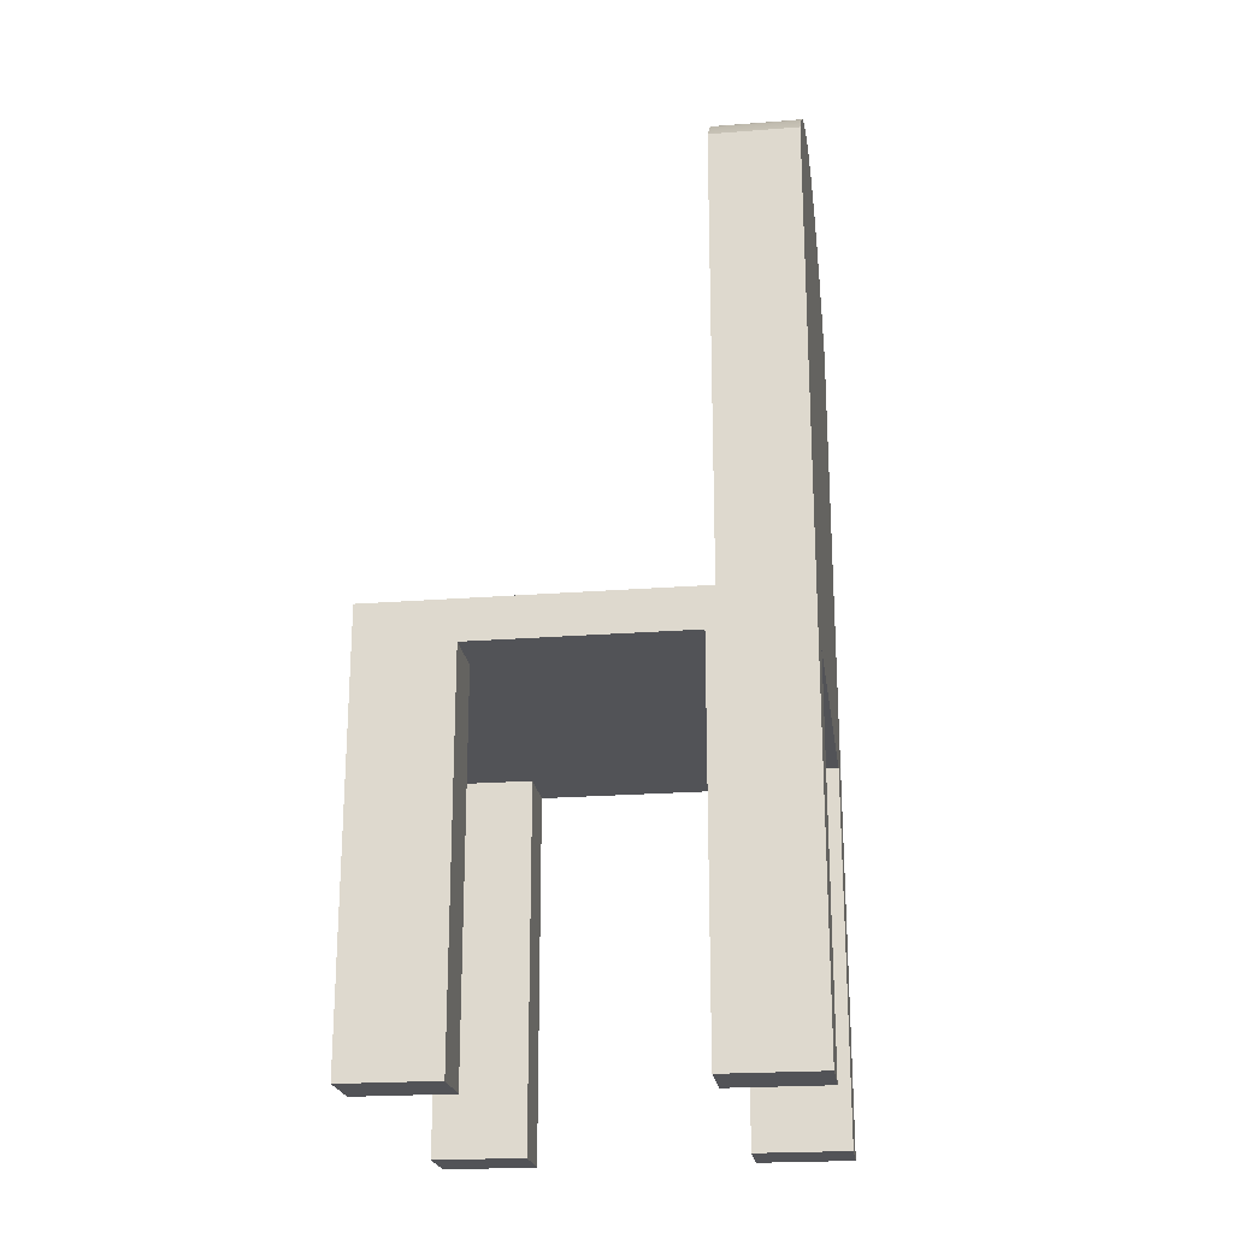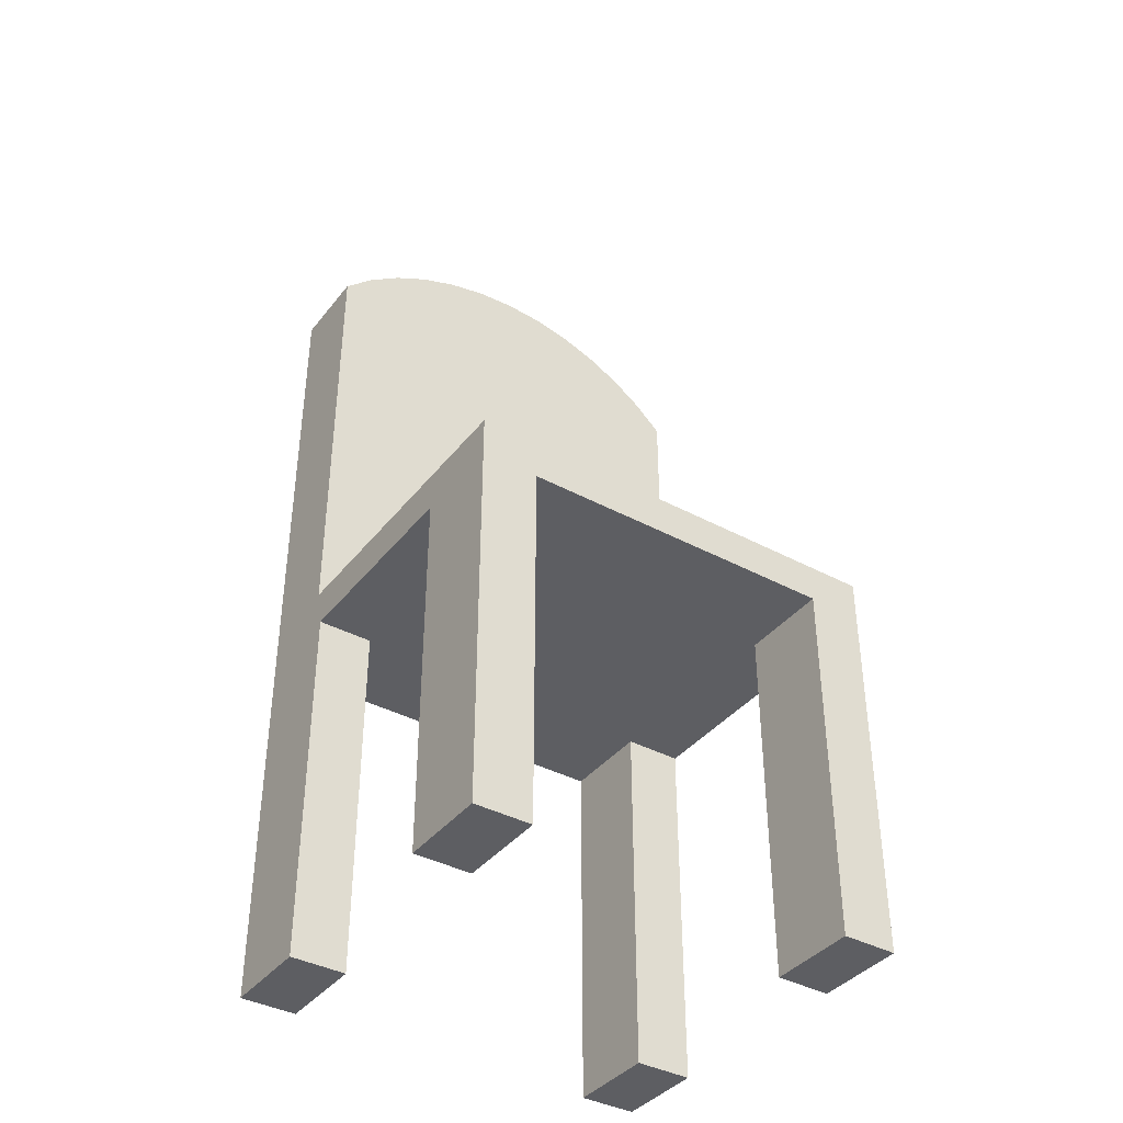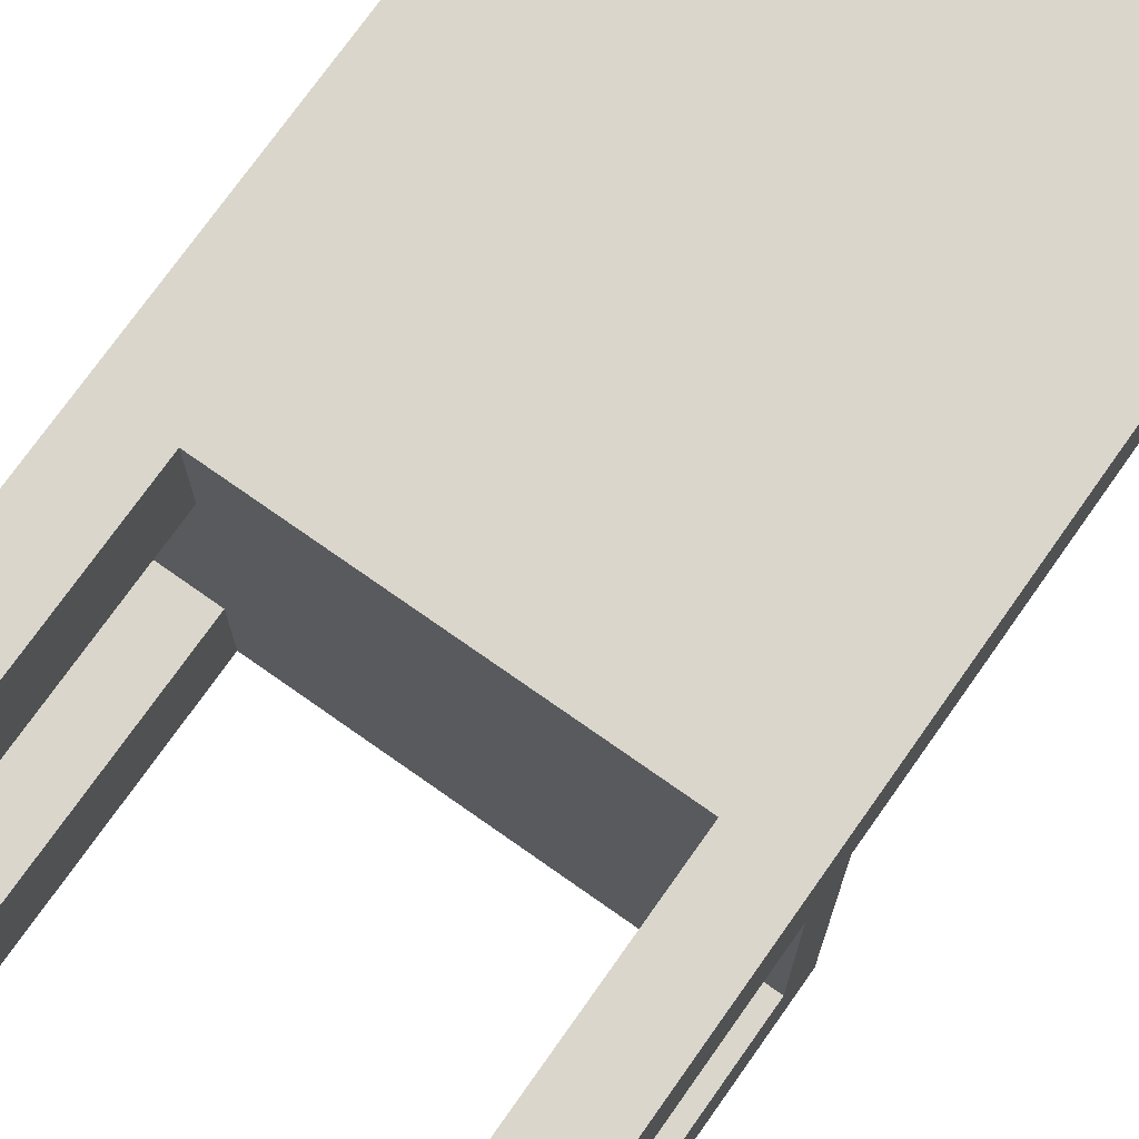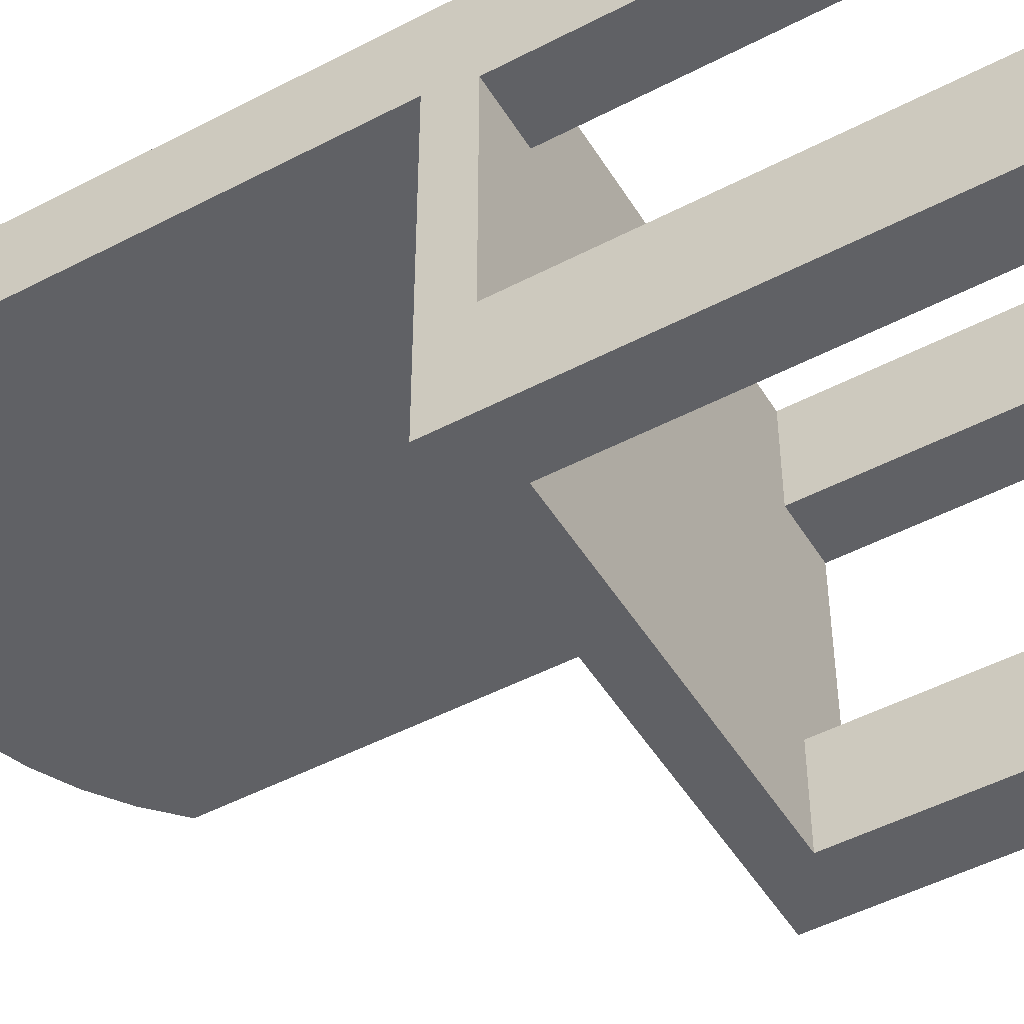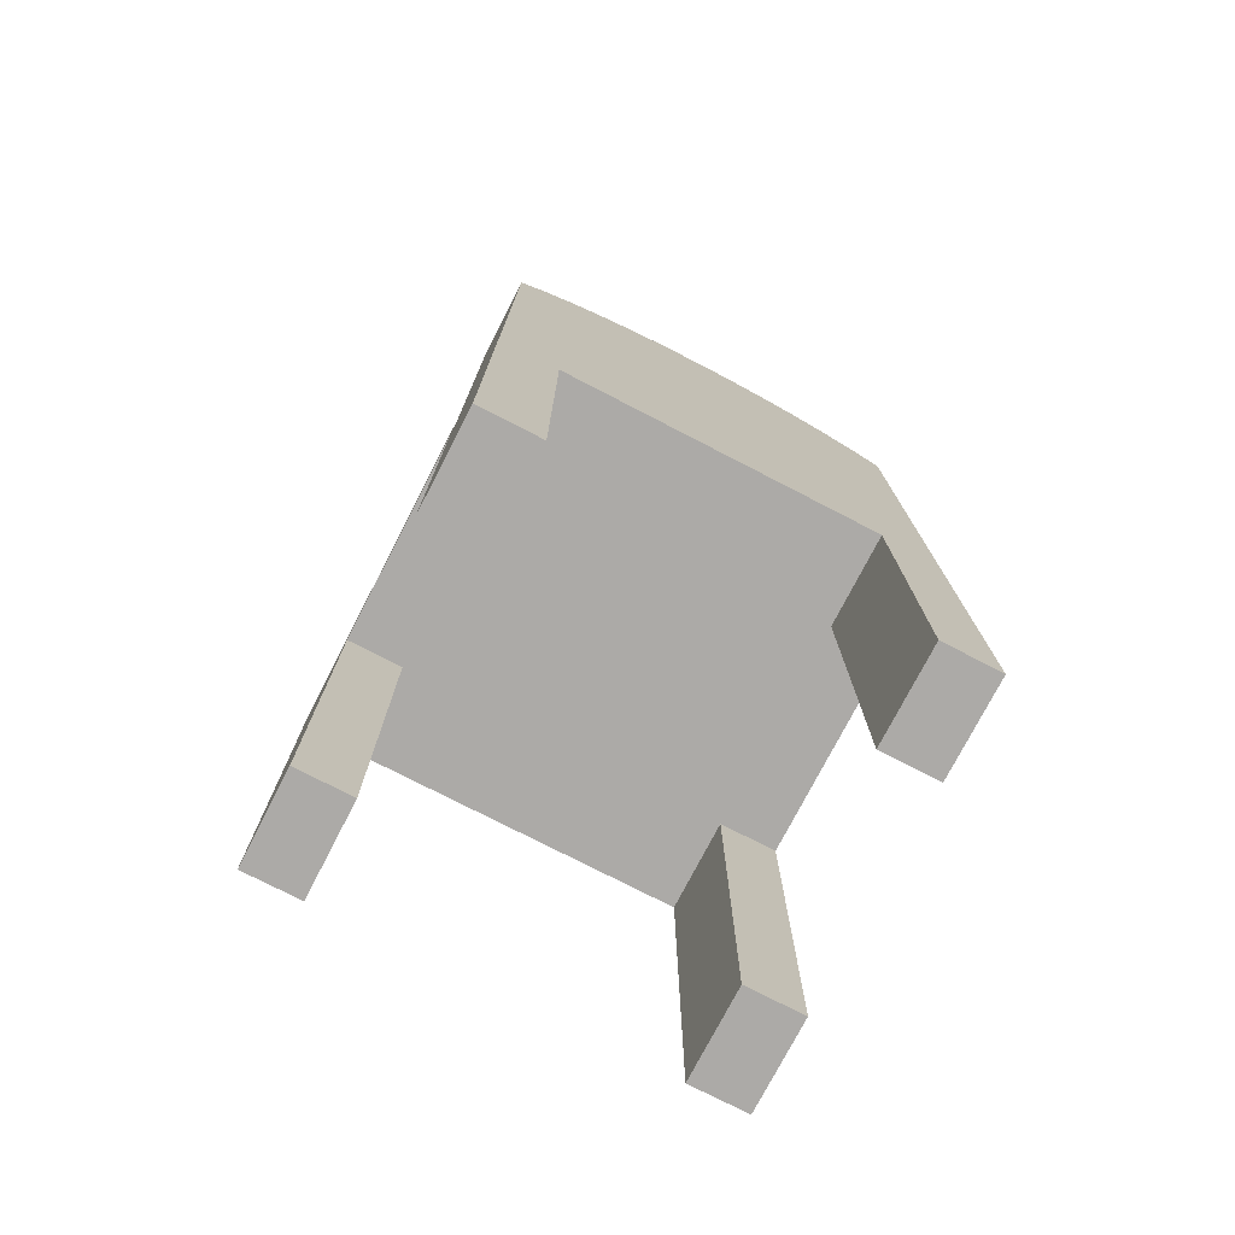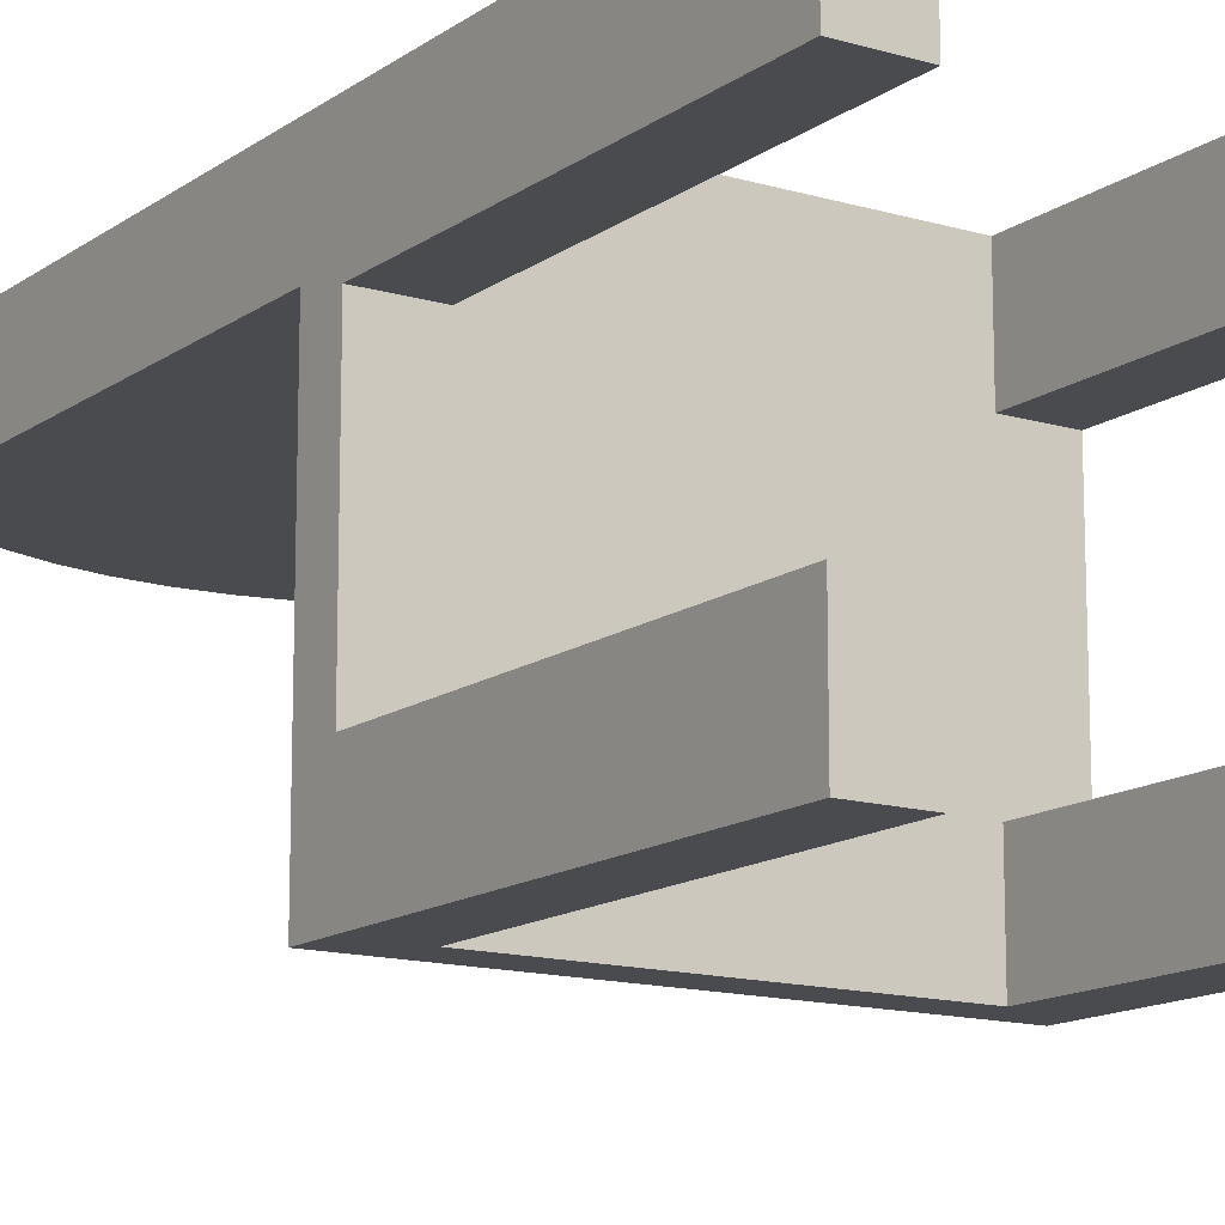
<metadata>
{"format":"obj","ext":"obj","renderer":"f3d","projection":"perspective","resolution":1024,"background":"white","views":[{"elev":-22.3,"azim":-82.3,"up":"+Y"},{"elev":-39.0,"azim":146.0,"up":"+Y"},{"elev":74.0,"azim":35.2,"up":"+Z"},{"elev":-48.7,"azim":-59.7,"up":"+Z"},{"elev":-76.0,"azim":-27.3,"up":"+Y"},{"elev":-13.8,"azim":-33.5,"up":"+Z"}]}
</metadata>
<code>
v 0.1444 -0.4598 0.1174
v 0.1948 -0.4598 0.03338
v 0.1948 -0.4598 0.1174
v 0.1444 -0.4598 0.03338
v 0.1437 -0.4598 -0.1543
v 0.1948 -0.4598 -0.2362
v 0.1948 -0.4598 -0.1543
v 0.1437 -0.4598 -0.2362
v -0.1949 -0.4598 0.1174
v -0.1423 -0.4598 0.03338
v -0.1423 -0.4598 0.1174
v -0.1949 -0.4598 0.03338
v -0.1455 -0.4598 -0.2362
v -0.1949 -0.4598 -0.1543
v -0.1949 -0.4598 -0.2362
v -0.1455 -0.4598 -0.1543
v 0.1948 -0.09377 0.0418
v 0.1948 0.3059 0.1174
v 0.1444 -0.1292 0.03338
v 0.1948 -0.1292 0.03338
v 0.1444 -0.1292 0.1174
v 0.1948 -0.1292 -0.1543
v 0.1948 0.3059 0.0418
v -0.1423 -0.1292 0.1174
v 0.1948 -0.09377 -0.2362
v -0.1949 0.3059 0.0418
v 0.1682 0.3307 0.1174
v -0.1949 0.3059 0.1174
v 0.1437 -0.1292 -0.1543
v -0.1949 -0.09377 -0.2362
v -0.1949 -0.09377 0.0418
v -0.1683 0.3307 0.0418
v 0.1682 0.3307 0.0418
v 0.1437 -0.1292 -0.2362
v -0.1683 0.3307 0.1174
v 0.1385 0.3517 0.0418
v -0.1423 -0.1292 0.03338
v -0.1949 -0.1292 -0.1543
v -0.1455 -0.1292 -0.2362
v -0.1949 -0.1292 0.03338
v -0.1385 0.3517 0.1174
v -0.1385 0.3517 0.0418
v 0.1385 0.3517 0.1174
v 0.1062 0.3684 0.0418
v -0.1062 0.3684 0.0418
v -0.1455 -0.1292 -0.1543
v -0.1062 0.3684 0.1174
v 0.1062 0.3684 0.1174
v 0.0719 0.3806 0.0418
v -0.07195 0.3806 0.0418
v -0.07195 0.3806 0.1174
v 0.0719 0.3806 0.1174
v 0.03628 0.388 0.0418
v -0.03633 0.388 0.0418
v -0.03633 0.388 0.1174
v 0.03628 0.388 0.1174
v -2.5e-05 0.3905 0.0418
v -2.5e-05 0.3905 0.1174
g mesh1_mesh1-geometry
f 1 2 3
f 2 1 4
f 5 6 7
f 6 5 8
f 9 10 11
f 10 9 12
f 13 14 15
f 14 13 16
g mesh1_mesh1-geometry
f 3 2 1
f 4 1 2
f 3 17 2
f 3 1 18
f 4 19 1
f 2 20 4
f 2 17 20
f 18 17 3
f 21 18 1
f 21 1 19
f 19 4 20
f 20 17 22
f 23 17 18
f 24 18 21
f 21 19 24
f 20 22 19
f 17 25 22
f 23 26 17
f 18 27 23
f 18 24 28
f 29 24 19
f 29 19 22
f 6 22 25
f 25 17 30
f 31 17 26
f 32 26 23
f 33 23 27
f 27 18 28
f 24 11 28
f 34 24 29
f 22 7 29
f 22 6 7
f 6 25 8
f 31 30 17
f 30 34 25
f 26 9 31
f 32 35 26
f 33 32 23
f 33 27 36
f 35 27 28
f 9 28 11
f 11 24 10
f 37 24 34
f 29 5 34
f 5 29 7
f 7 6 5
f 34 8 25
f 8 5 6
f 31 38 30
f 34 30 39
f 31 9 40
f 28 9 26
f 28 26 35
f 35 32 41
f 42 32 33
f 43 36 27
f 36 42 33
f 43 27 35
f 11 10 9
f 37 10 24
f 39 37 34
f 8 34 5
f 38 14 30
f 40 38 31
f 39 30 13
f 12 40 9
f 42 41 32
f 41 43 35
f 36 43 44
f 45 42 36
f 12 9 10
f 10 37 12
f 46 37 39
f 15 30 14
f 38 46 14
f 38 40 46
f 15 13 30
f 39 13 46
f 40 12 37
f 41 42 47
f 48 43 41
f 48 44 43
f 44 45 36
f 45 47 42
f 37 46 40
f 15 14 13
f 16 14 46
f 16 46 13
f 47 48 41
f 44 48 49
f 50 45 44
f 47 45 51
f 16 13 14
f 52 48 47
f 52 49 48
f 49 50 44
f 50 51 45
f 51 52 47
f 49 52 53
f 54 50 49
f 51 50 55
f 56 52 51
f 56 53 52
f 53 54 49
f 54 55 50
f 55 56 51
f 53 56 57
f 57 54 53
f 55 54 58
f 58 56 55
f 58 57 56
f 57 58 54
g mesh1_mesh1-geometry
f 2 17 3
f 20 17 2
f 3 17 18
f 22 17 20
f 18 17 23
f 22 25 17
f 25 22 6
f 7 6 22
f 31 9 26
f 30 38 31
f 40 9 31
f 26 9 28
f 30 14 38
f 31 38 40
f 9 40 12
f 14 30 15
g mesh1_mesh1-geometry
f 18 1 3
f 1 19 4
f 4 20 2
f 1 18 21
f 19 1 21
f 20 4 19
f 21 18 24
f 24 19 21
f 19 22 20
f 23 27 18
f 28 24 18
f 19 24 29
f 22 19 29
f 27 23 33
f 28 18 27
f 28 11 24
f 29 24 34
f 29 7 22
f 8 25 6
f 25 34 30
f 26 35 32
f 36 27 33
f 28 27 35
f 11 28 9
f 10 24 11
f 34 24 37
f 34 5 29
f 7 29 5
f 25 8 34
f 39 30 34
f 35 26 28
f 41 32 35
f 27 36 43
f 35 27 43
f 24 10 37
f 34 37 39
f 5 34 8
f 13 30 39
f 32 41 42
f 35 43 41
f 44 43 36
f 39 37 46
f 14 46 38
f 46 40 38
f 30 13 15
f 46 13 39
f 47 42 41
f 41 43 48
f 43 44 48
f 42 47 45
f 40 46 37
f 46 14 16
f 13 46 16
f 41 48 47
f 49 48 44
f 51 45 47
f 47 48 52
f 48 49 52
f 45 51 50
f 47 52 51
f 53 52 49
f 55 50 51
f 51 52 56
f 52 53 56
f 50 55 54
f 51 56 55
f 57 56 53
f 58 54 55
f 55 56 58
f 56 57 58
f 54 58 57
g mesh1_mesh1-geometry
f 17 26 23
f 30 17 25
f 26 17 31
f 23 26 32
f 17 30 31
f 23 32 33
f 33 32 42
f 33 42 36
f 36 42 45
f 12 37 10
f 37 12 40
f 36 45 44
f 44 45 50
f 44 50 49
f 49 50 54
f 49 54 53
f 53 54 57

</code>
